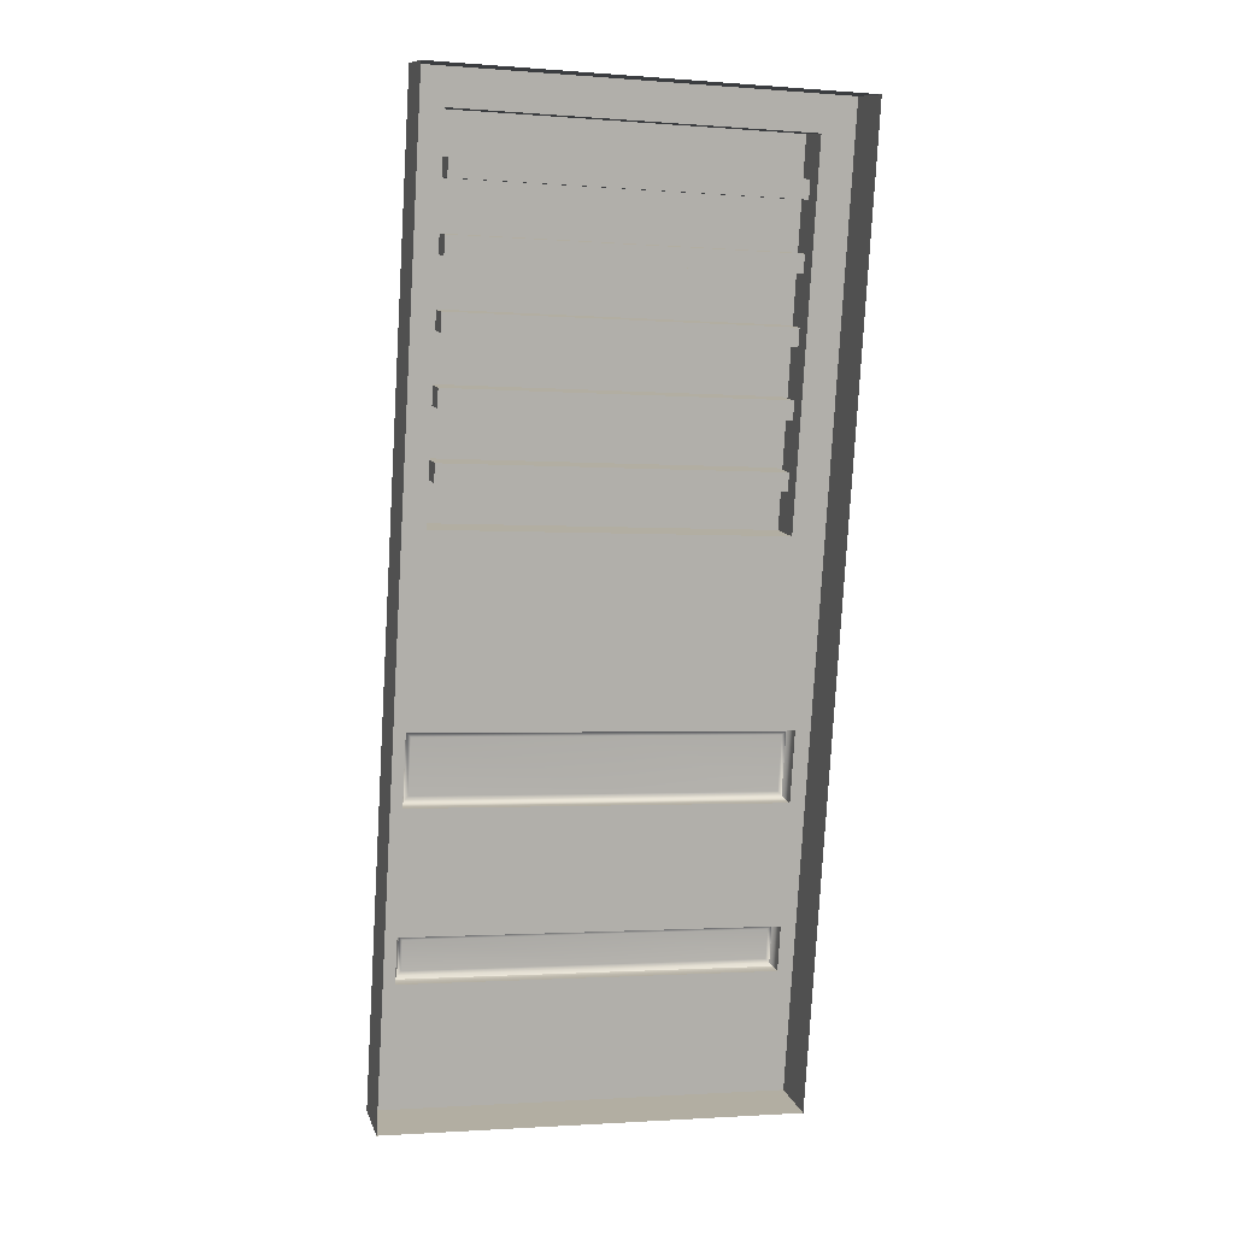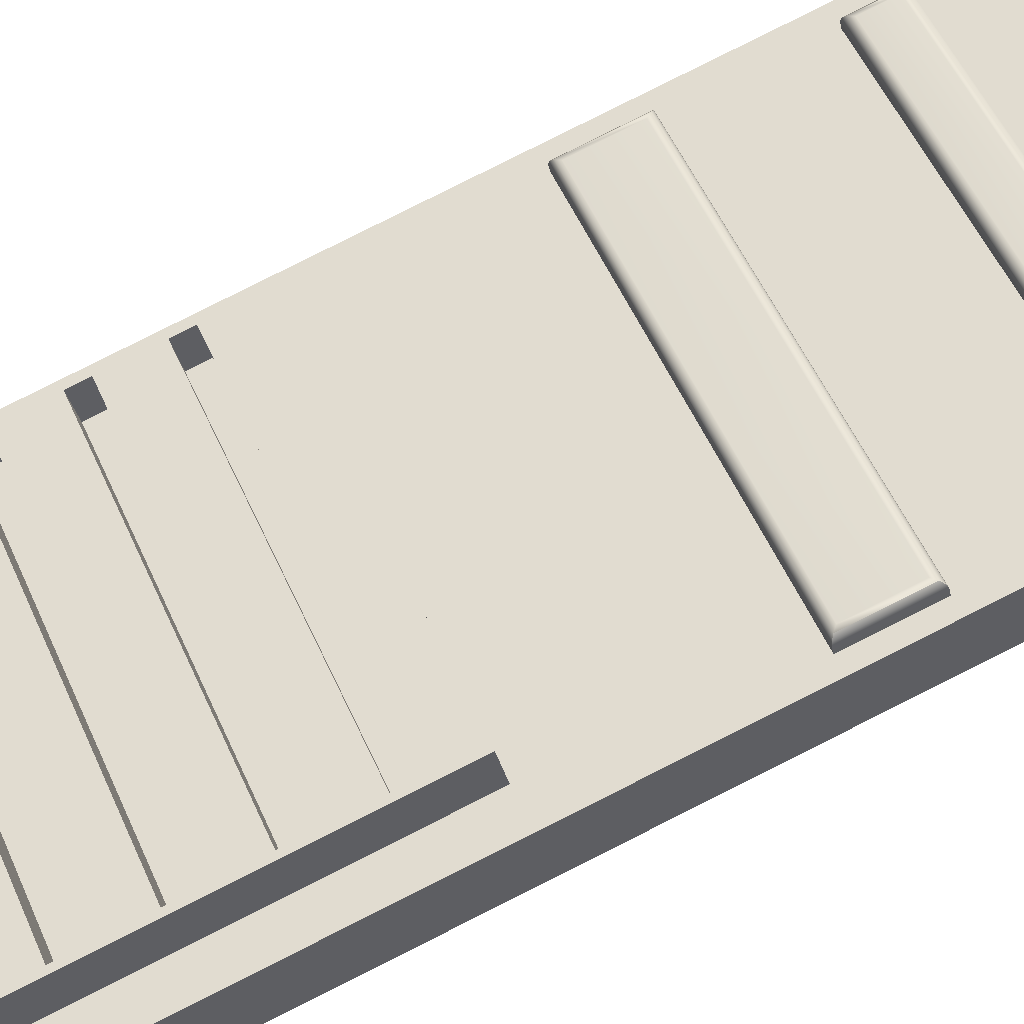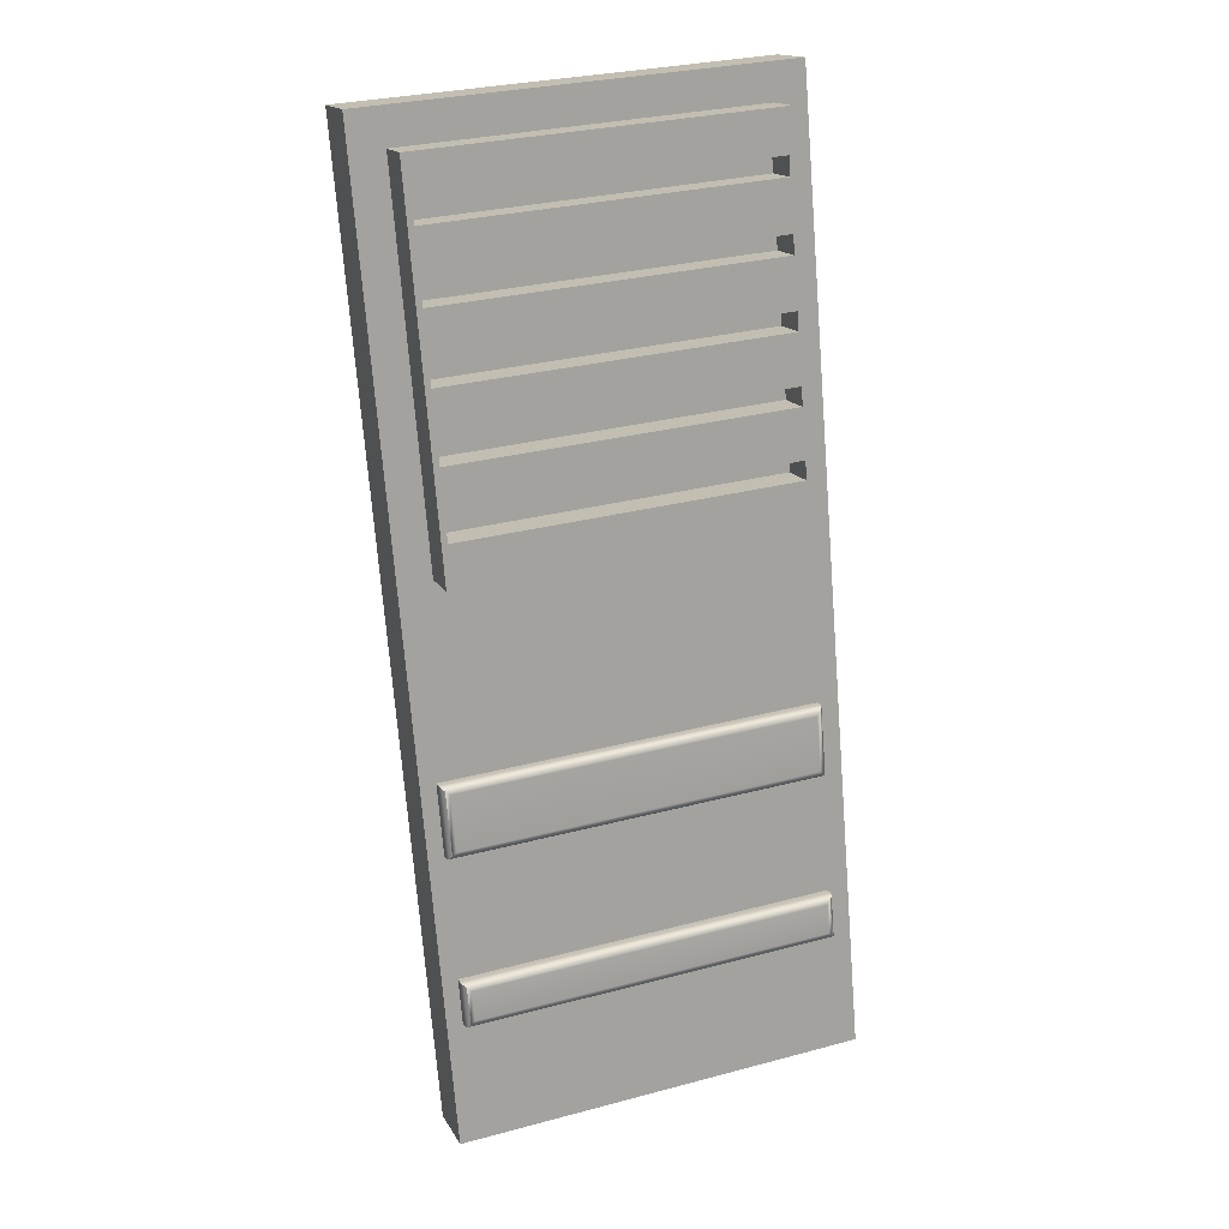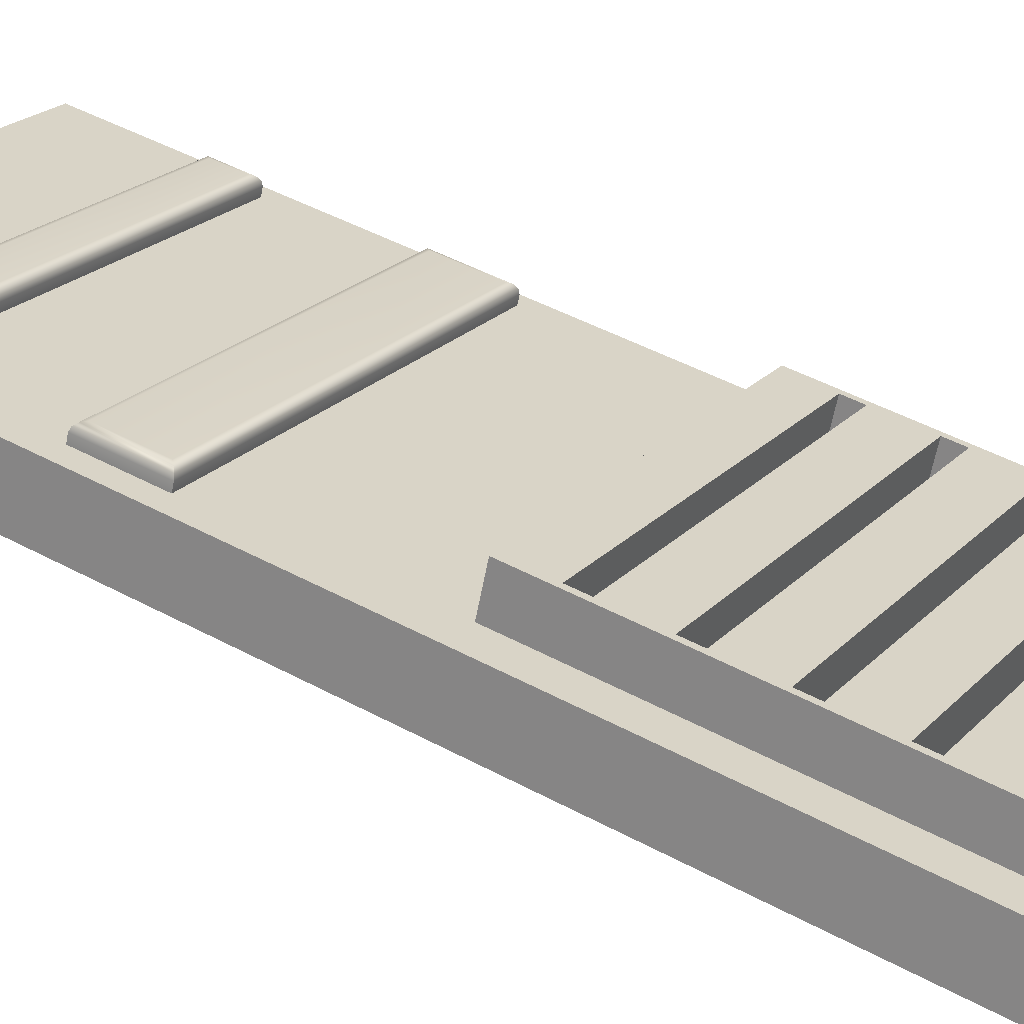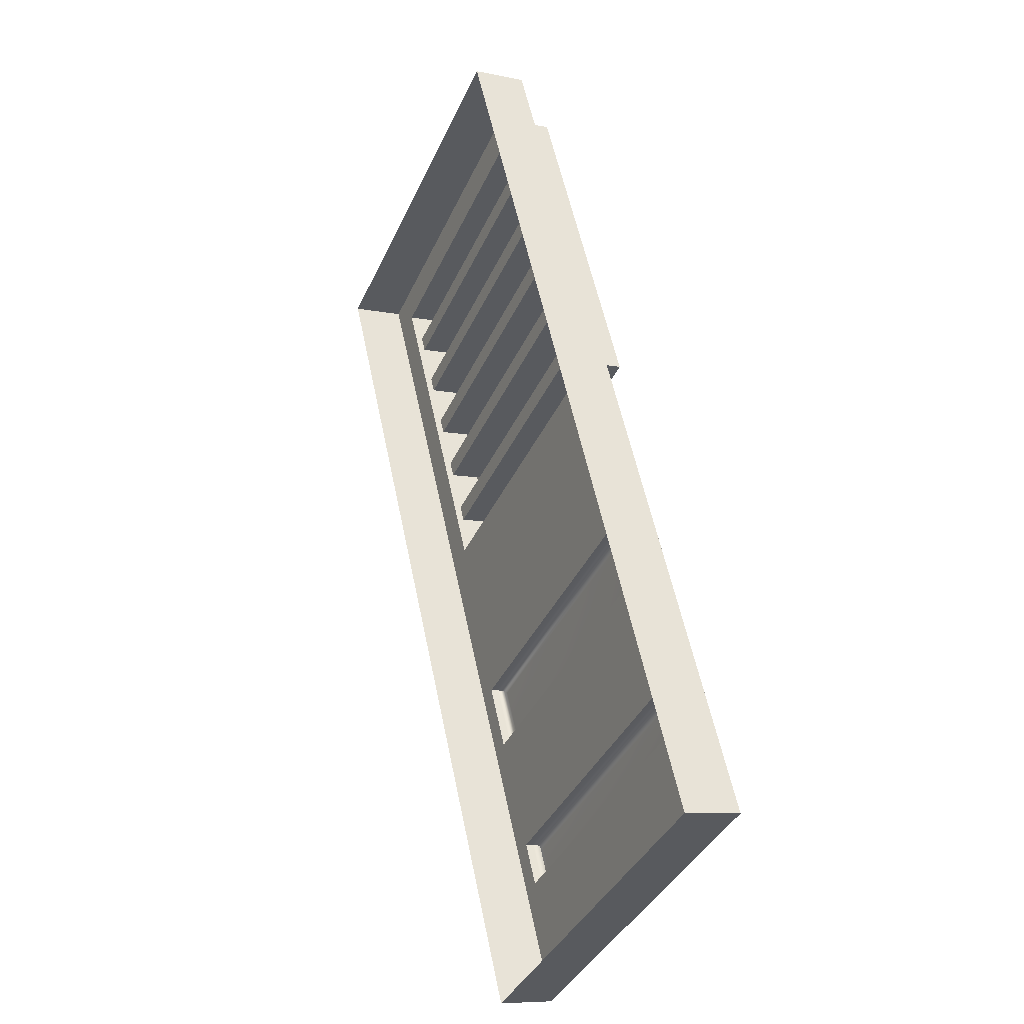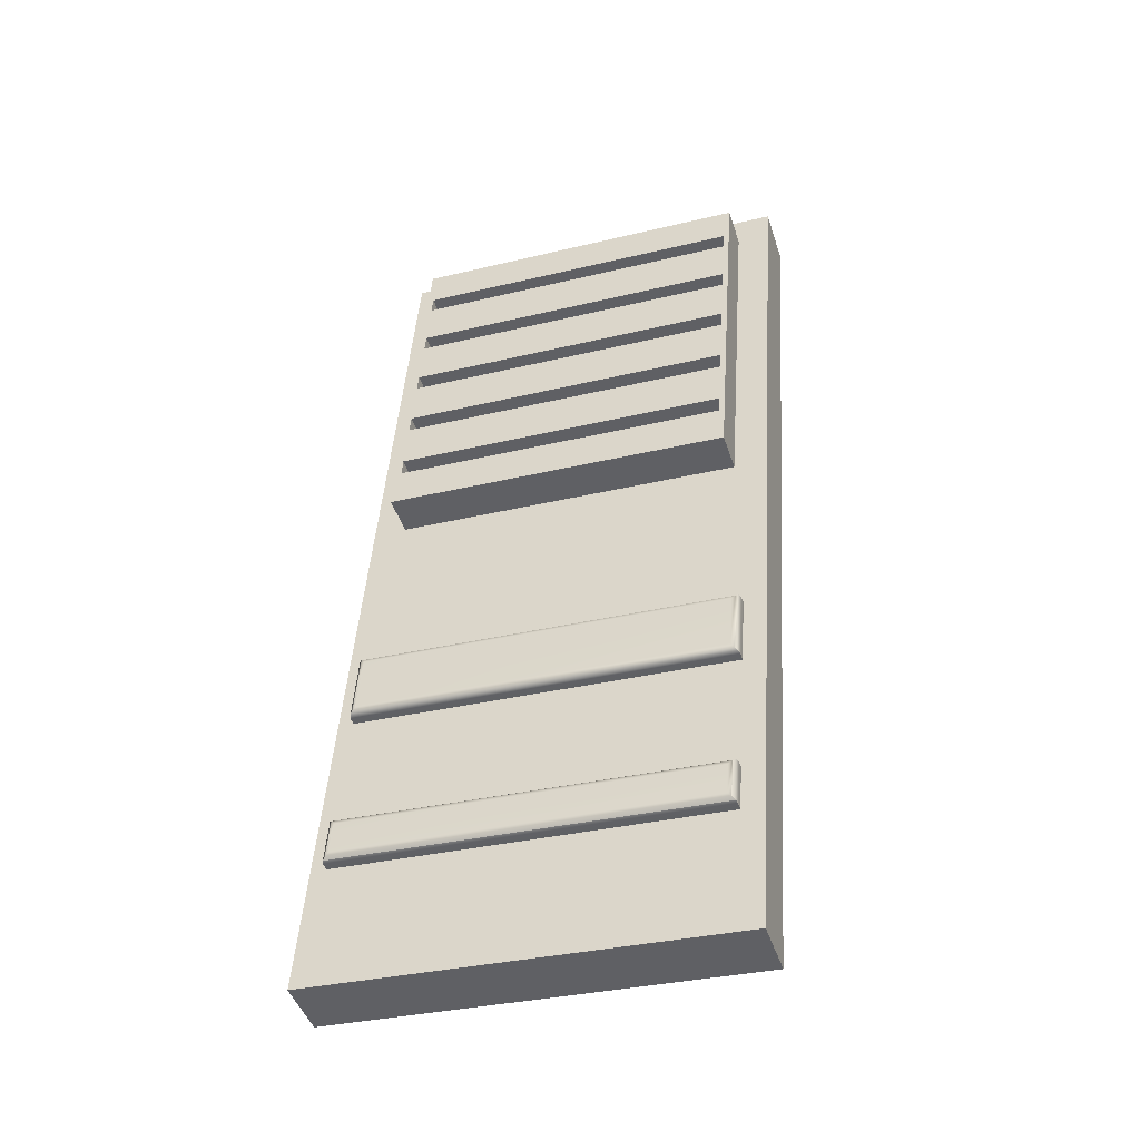
<metadata>
{"format":"obj","ext":"obj","renderer":"f3d","projection":"perspective","resolution":1024,"background":"white","views":[{"elev":-1.7,"azim":-15.5,"up":"+Z"},{"elev":54.1,"azim":66.4,"up":"+Y"},{"elev":29.8,"azim":158.8,"up":"+Z"},{"elev":21.4,"azim":-60.2,"up":"+Y"},{"elev":-39.6,"azim":67.0,"up":"+Z"},{"elev":-33.0,"azim":-161.6,"up":"+Z"}]}
</metadata>
<code>
v 0.3934 0.5744 0.6371
v 0.3346 0.5512 0.7415
v 0.435 0.5512 0.7415
v 0.435 0.5744 0.6371
v 0.3934 0.6016 0.5148
v 0.435 0.6016 0.5148
v 0.3346 0.5744 0.6371
v 0.3346 0.6016 0.5148
v 0.427 0.5726 0.6454
v 0.427 0.5531 0.7332
v 0.3426 0.5531 0.7332
v 0.3426 0.5726 0.6454
v 0.427 0.5626 0.7353
v 0.427 0.5821 0.6475
v 0.3426 0.5626 0.7353
v 0.3426 0.5821 0.6475
v 0.3426 0.5803 0.6555
v 0.3426 0.5708 0.6534
v 0.427 0.5708 0.6534
v 0.427 0.5803 0.6555
v 0.3426 0.5785 0.6635
v 0.3426 0.569 0.6614
v 0.427 0.569 0.6614
v 0.427 0.5785 0.6635
v 0.3426 0.5767 0.6714
v 0.3426 0.5673 0.6693
v 0.427 0.5673 0.6693
v 0.427 0.5767 0.6714
v 0.3426 0.575 0.6794
v 0.3426 0.5655 0.6773
v 0.427 0.5655 0.6773
v 0.427 0.575 0.6794
v 0.3426 0.5732 0.6874
v 0.3426 0.5637 0.6853
v 0.427 0.5637 0.6853
v 0.427 0.5732 0.6874
v 0.3426 0.5714 0.6954
v 0.3426 0.5619 0.6933
v 0.427 0.5619 0.6933
v 0.427 0.5714 0.6954
v 0.3426 0.5696 0.7034
v 0.3426 0.5602 0.7013
v 0.427 0.5602 0.7013
v 0.427 0.5696 0.7034
v 0.3426 0.5679 0.7114
v 0.3426 0.5584 0.7093
v 0.427 0.5584 0.7093
v 0.427 0.5679 0.7114
v 0.3426 0.5661 0.7194
v 0.3426 0.5566 0.7172
v 0.427 0.5566 0.7172
v 0.427 0.5661 0.7194
v 0.3426 0.5643 0.7273
v 0.3426 0.5548 0.7252
v 0.427 0.5548 0.7252
v 0.427 0.5643 0.7273
v 0.4256 0.5789 0.6617
v 0.4256 0.5799 0.6573
v 0.344 0.5799 0.6573
v 0.344 0.5789 0.6617
v 0.4256 0.5754 0.6776
v 0.4256 0.5763 0.6733
v 0.344 0.5763 0.6733
v 0.344 0.5754 0.6776
v 0.4256 0.5718 0.6936
v 0.4256 0.5728 0.6892
v 0.344 0.5728 0.6892
v 0.344 0.5718 0.6936
v 0.4256 0.5683 0.7096
v 0.4256 0.5692 0.7052
v 0.344 0.5692 0.7052
v 0.344 0.5683 0.7096
v 0.4256 0.5647 0.7255
v 0.4256 0.5657 0.7212
v 0.344 0.5657 0.7212
v 0.344 0.5647 0.7255
v 0.4256 0.5705 0.6598
v 0.4256 0.5715 0.6554
v 0.344 0.5715 0.6554
v 0.344 0.5705 0.6598
v 0.4256 0.567 0.6758
v 0.4256 0.5679 0.6714
v 0.344 0.5679 0.6714
v 0.344 0.567 0.6758
v 0.4256 0.5634 0.6917
v 0.4256 0.5644 0.6874
v 0.344 0.5644 0.6874
v 0.344 0.5634 0.6917
v 0.4256 0.5599 0.7077
v 0.4256 0.5608 0.7033
v 0.344 0.5608 0.7033
v 0.344 0.5599 0.7077
v 0.4256 0.5563 0.7237
v 0.4256 0.5573 0.7193
v 0.344 0.5573 0.7193
v 0.344 0.5563 0.7237
v 0.3346 0.5958 0.541
v 0.3934 0.5958 0.541
v 0.435 0.5958 0.541
v 0.3346 0.592 0.5578
v 0.3934 0.592 0.5578
v 0.435 0.592 0.5578
v 0.3346 0.5872 0.5794
v 0.3934 0.5872 0.5794
v 0.435 0.5872 0.5794
v 0.3346 0.5814 0.6057
v 0.3934 0.5814 0.6057
v 0.435 0.5814 0.6057
v 0.3399 0.5951 0.544
v 0.3926 0.5951 0.544
v 0.3399 0.5927 0.5548
v 0.3926 0.5927 0.5548
v 0.4312 0.5951 0.544
v 0.4312 0.5927 0.5548
v 0.3399 0.5862 0.5841
v 0.3926 0.5862 0.5841
v 0.3399 0.5824 0.601
v 0.3926 0.5824 0.601
v 0.4312 0.5862 0.5841
v 0.4312 0.5824 0.601
v 0.3418 0.5983 0.5466
v 0.3408 0.5983 0.5457
v 0.3402 0.5978 0.5448
v 0.3399 0.5969 0.5444
v 0.3926 0.5969 0.5444
v 0.3926 0.5978 0.5448
v 0.3926 0.5983 0.5457
v 0.3926 0.5983 0.5466
v 0.3418 0.5967 0.5538
v 0.3408 0.5963 0.5547
v 0.3402 0.5955 0.5552
v 0.3399 0.5945 0.5552
v 0.3926 0.5967 0.5538
v 0.3926 0.5963 0.5547
v 0.3926 0.5955 0.5552
v 0.3926 0.5945 0.5552
v 0.4312 0.5969 0.5444
v 0.431 0.5978 0.5448
v 0.4303 0.5983 0.5457
v 0.4294 0.5983 0.5466
v 0.4294 0.5967 0.5538
v 0.4303 0.5963 0.5547
v 0.431 0.5955 0.5552
v 0.4312 0.5945 0.5552
v 0.3418 0.5894 0.5867
v 0.3408 0.5894 0.5858
v 0.3402 0.5888 0.585
v 0.3399 0.588 0.5845
v 0.3926 0.588 0.5845
v 0.3926 0.5888 0.585
v 0.3926 0.5894 0.5858
v 0.3926 0.5894 0.5867
v 0.3418 0.5865 0.6
v 0.3408 0.586 0.6008
v 0.3402 0.5852 0.6014
v 0.3399 0.5843 0.6014
v 0.3926 0.5865 0.6
v 0.3926 0.586 0.6008
v 0.3926 0.5852 0.6014
v 0.3926 0.5843 0.6014
v 0.4312 0.588 0.5845
v 0.431 0.5888 0.585
v 0.4303 0.5894 0.5858
v 0.4294 0.5894 0.5867
v 0.4294 0.5865 0.6
v 0.4303 0.586 0.6008
v 0.431 0.5852 0.6014
v 0.4312 0.5843 0.6014
v 0.3934 0.5376 0.7385
v 0.435 0.5376 0.7385
v 0.435 0.5608 0.634
v 0.435 0.5821 0.538
v 0.435 0.5879 0.5118
v 0.3934 0.5879 0.5118
v 0.3346 0.5879 0.5118
v 0.3346 0.5821 0.538
v 0.3346 0.5608 0.634
v 0.3346 0.5376 0.7385
v 0.3346 0.5784 0.5548
v 0.435 0.5784 0.5548
v 0.3346 0.5736 0.5764
v 0.435 0.5736 0.5764
v 0.3346 0.5678 0.6027
v 0.435 0.5678 0.6027
f 15 13 56 53
f 5 98 99 6
f 8 97 98 5
f 169 170 3 2
f 3 170 171 4
f 99 172 173 6
f 173 174 5 6
f 175 176 97 8
f 174 175 8 5
f 178 2 7 177
f 178 169 2
f 3 55 10
f 4 1 9
f 2 11 54
f 11 2 3 10
f 1 7 12 9
f 10 55 56 13
f 14 9 12 16
f 54 11 15 53
f 15 11 10 13
f 12 18 17 16
f 7 18 12
f 19 4 9
f 20 19 9 14
f 20 14 16 17
f 18 22 21 17
f 7 22 18
f 23 4 19
f 24 23 19 20
f 77 78 79 80
f 22 26 25 21
f 7 26 22
f 27 4 23
f 28 27 23 24
f 28 24 21 25
f 26 30 29 25
f 7 30 26
f 31 4 27
f 32 31 27 28
f 81 82 83 84
f 30 34 33 29
f 7 34 30
f 35 4 31
f 36 35 31 32
f 36 32 29 33
f 34 38 37 33
f 7 2 38 34
f 39 3 4 35
f 40 39 35 36
f 85 86 87 88
f 38 42 41 37
f 2 42 38
f 43 3 39
f 44 43 39 40
f 44 40 37 41
f 42 46 45 41
f 2 46 42
f 47 3 43
f 48 47 43 44
f 89 90 91 92
f 46 50 49 45
f 2 50 46
f 51 3 47
f 52 51 47 48
f 52 48 45 49
f 50 54 53 49
f 2 54 50
f 55 3 51
f 56 55 51 52
f 93 94 95 96
f 24 20 58 57
f 20 17 59 58
f 17 21 60 59
f 21 24 57 60
f 32 28 62 61
f 28 25 63 62
f 25 29 64 63
f 29 32 61 64
f 40 36 66 65
f 36 33 67 66
f 33 37 68 67
f 37 40 65 68
f 48 44 70 69
f 44 41 71 70
f 41 45 72 71
f 45 48 69 72
f 56 52 74 73
f 52 49 75 74
f 49 53 76 75
f 53 56 73 76
f 57 58 78 77
f 58 59 79 78
f 59 60 80 79
f 60 57 77 80
f 61 62 82 81
f 62 63 83 82
f 63 64 84 83
f 64 61 81 84
f 65 66 86 85
f 66 67 87 86
f 67 68 88 87
f 68 65 85 88
f 69 70 90 89
f 70 71 91 90
f 71 72 92 91
f 72 69 89 92
f 73 74 94 93
f 74 75 95 94
f 75 76 96 95
f 76 73 93 96
f 97 176 179 100
f 102 180 172 99
f 100 179 181 103
f 101 100 103 104
f 102 101 104 105
f 105 182 180 102
f 103 181 183 106
f 108 184 182 105
f 106 183 177 7
f 107 106 7 1
f 108 107 1 4
f 171 184 108 4
f 98 97 109 110
f 97 100 111 109
f 100 101 112 111
f 99 98 110 113
f 101 102 114 112
f 102 99 113 114
f 104 103 115 116
f 103 106 117 115
f 106 107 118 117
f 105 104 116 119
f 107 108 120 118
f 108 105 119 120
f 124 123 126 125
f 123 122 127 126
f 122 121 128 127
f 148 147 150 149
f 147 146 151 150
f 146 145 152 151
f 128 121 129 133
f 140 128 133 141
f 152 145 153 157
f 164 152 157 165
f 110 109 124 125
f 109 111 132 124
f 111 112 136 132
f 113 110 125 137
f 112 114 144 136
f 114 113 137 144
f 116 115 148 149
f 115 117 156 148
f 117 118 160 156
f 119 116 149 161
f 118 120 168 160
f 120 119 161 168
f 123 124 132 131
f 121 122 130 129
f 122 123 131 130
f 127 128 140 139
f 125 126 138 137
f 126 127 139 138
f 131 132 136 135
f 129 130 134 133
f 130 131 135 134
f 135 136 144 143
f 133 134 142 141
f 134 135 143 142
f 137 138 143 144
f 138 139 142 143
f 139 140 141 142
f 147 148 156 155
f 145 146 154 153
f 146 147 155 154
f 151 152 164 163
f 149 150 162 161
f 150 151 163 162
f 155 156 160 159
f 153 154 158 157
f 154 155 159 158
f 159 160 168 167
f 157 158 166 165
f 158 159 167 166
f 161 162 167 168
f 162 163 166 167
f 163 164 165 166

</code>
